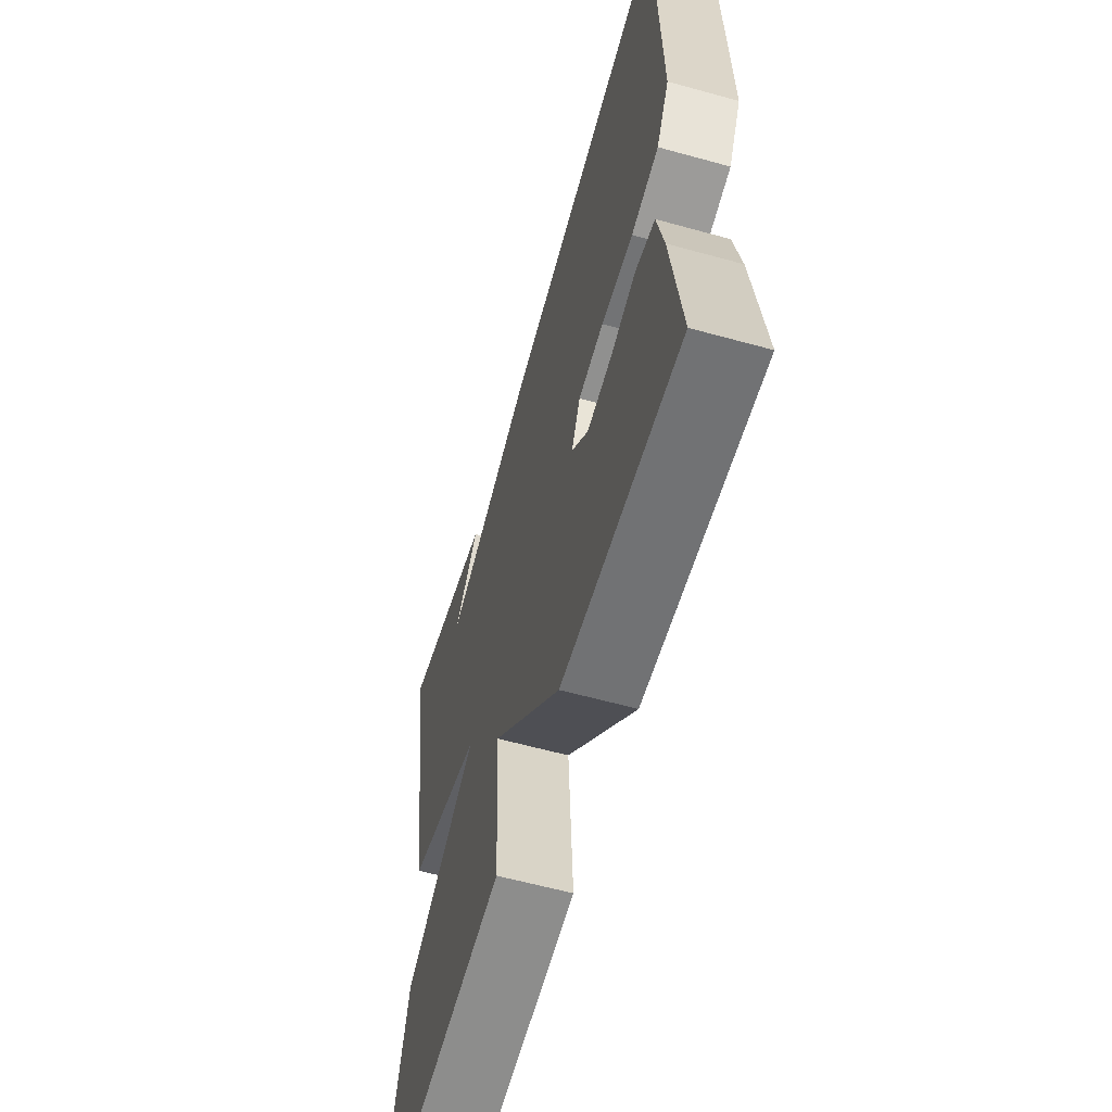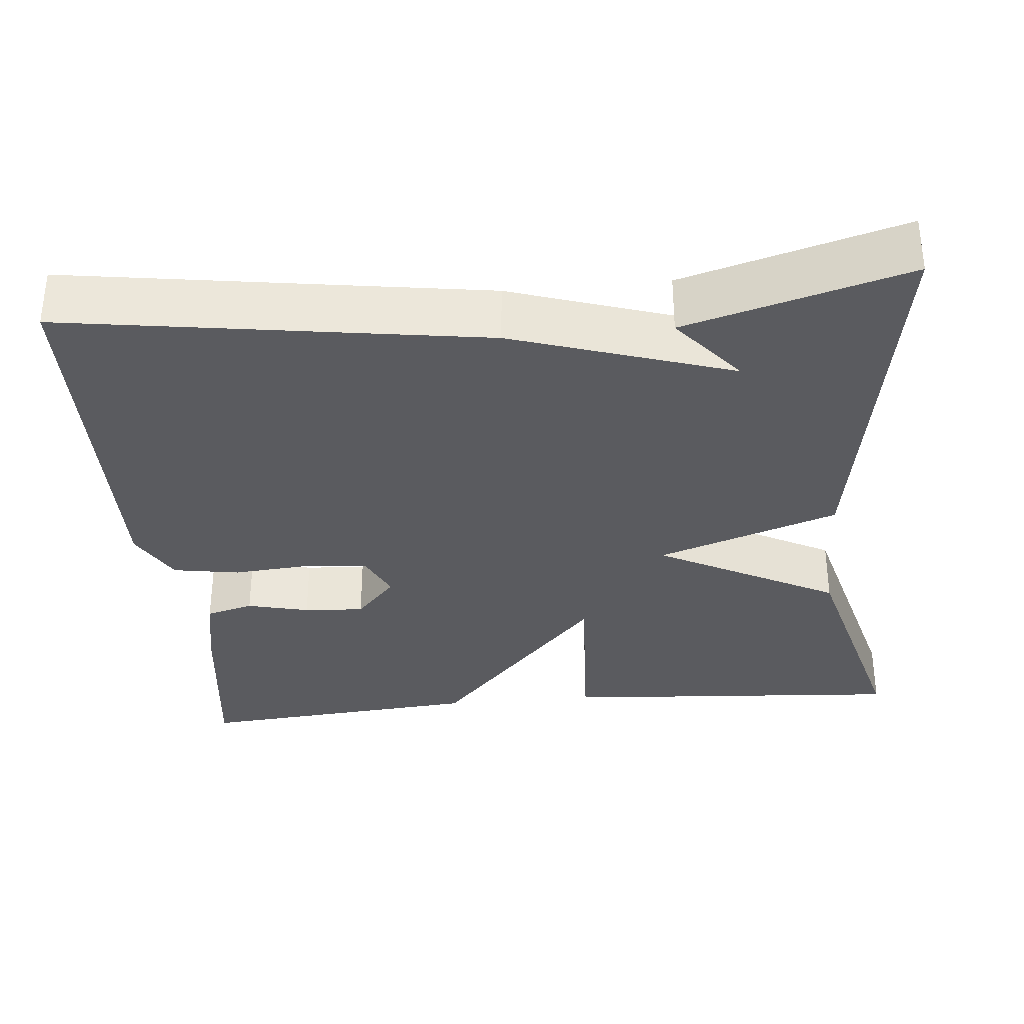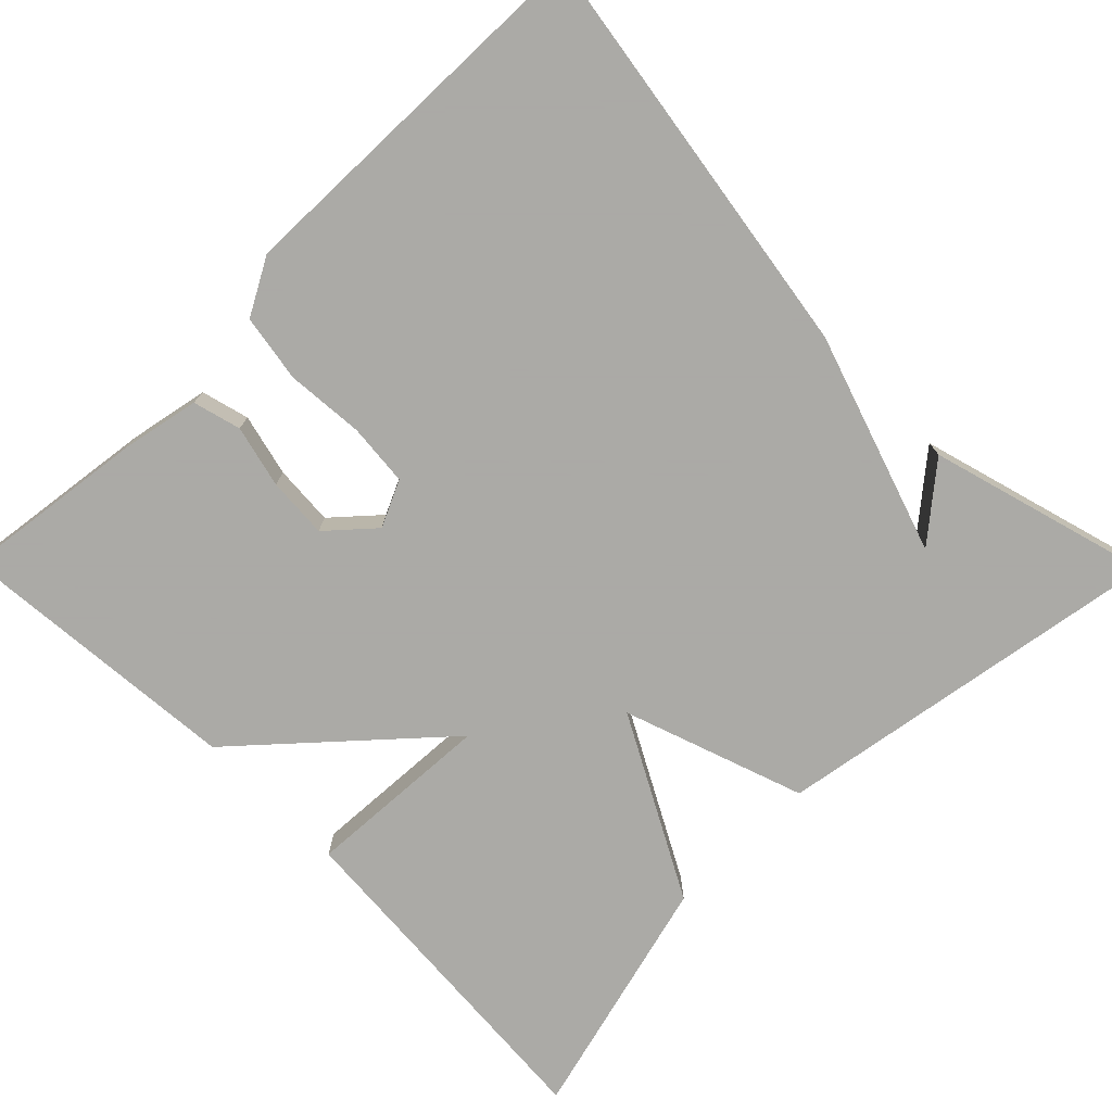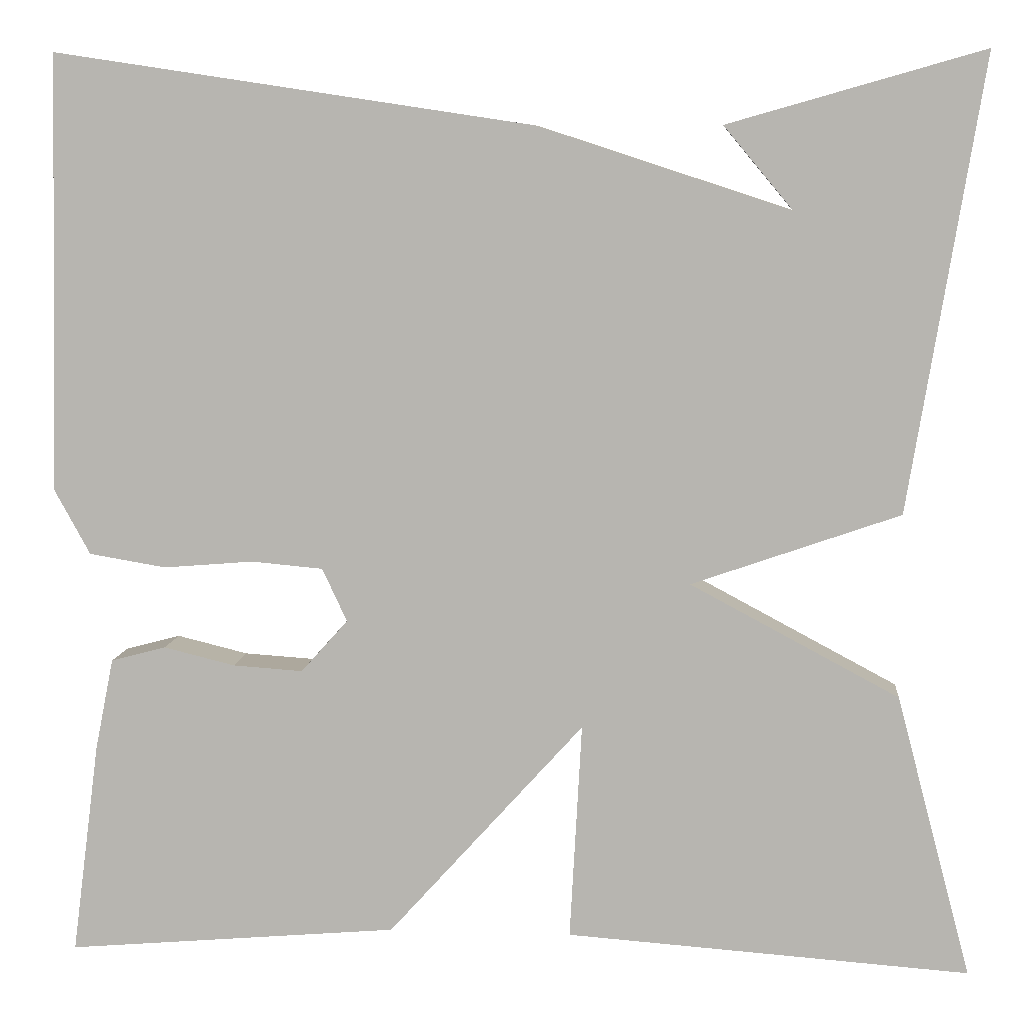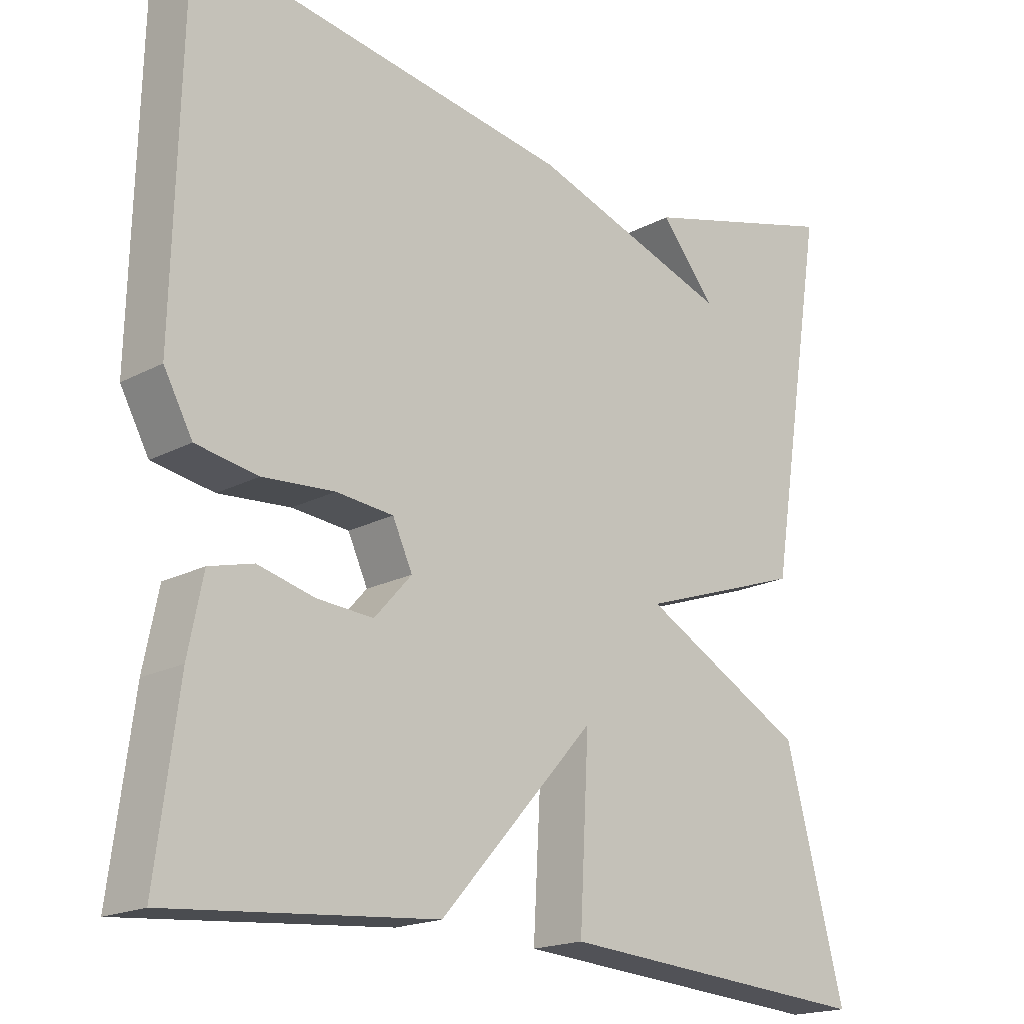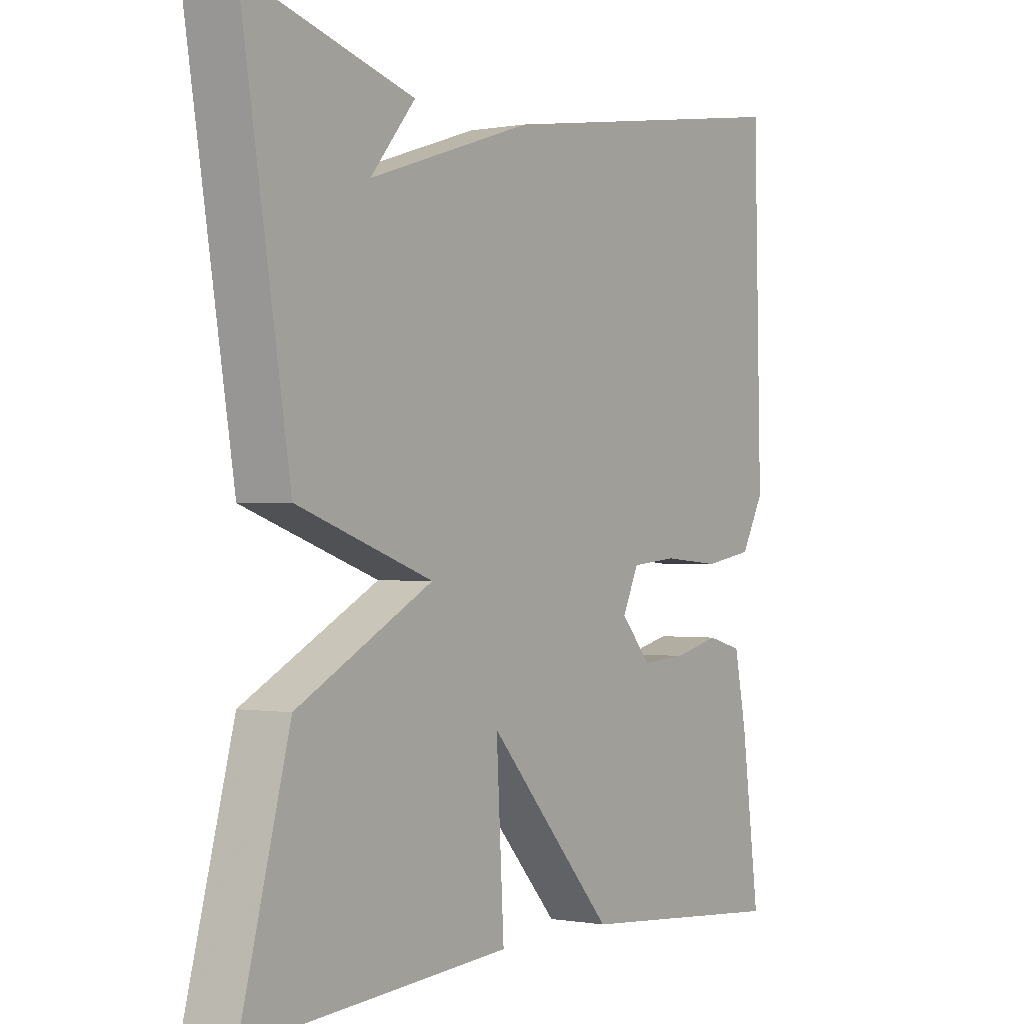
<metadata>
{"format":"obj","ext":"obj","renderer":"f3d","projection":"perspective","resolution":1024,"background":"white","views":[{"elev":-60.4,"azim":-105.8,"up":"+Z"},{"elev":-33.1,"azim":5.4,"up":"+Y"},{"elev":-75.7,"azim":-45.3,"up":"+Y"},{"elev":7.8,"azim":5.3,"up":"+Z"},{"elev":-18.6,"azim":-44.6,"up":"+Z"},{"elev":-0.3,"azim":124.2,"up":"+Z"}]}
</metadata>
<code>
v 0.5 0.07 -0.5
v 0.062 0.07 -0.469
v 0.075 0.07 -0.233
v -0.138 0.07 -0.469
v -0.5 0.07 -0.5
v -0.47 0.07 -0.268
v -0.45 0.07 -0.168
v -0.39 0.07 -0.152
v -0.312 0.07 -0.171
v -0.236 0.07 -0.176
v -0.185 0.07 -0.119
v -0.212 0.07 -0.061
v -0.29 0.07 -0.054
v -0.388 0.07 -0.062
v -0.472 0.07 -0.048
v -0.511 0.07 0.023
v -0.5 0.07 0.5
v 0.022 0.07 0.421
v 0.297 0.07 0.331
v 0.222 0.07 0.421
v 0.5 0.07 0.5
v 0.419 0.07 0.007
v 0.192 0.07 -0.072
v 0.419 0.07 -0.193
v 0.5 0 -0.5
v 0.062 0 -0.469
v 0.075 0 -0.233
v -0.138 0 -0.469
v -0.5 0 -0.5
v -0.47 0 -0.268
v -0.45 0 -0.168
v -0.39 0 -0.152
v -0.312 0 -0.171
v -0.236 0 -0.176
v -0.185 0 -0.119
v -0.212 0 -0.061
v -0.29 0 -0.054
v -0.388 0 -0.062
v -0.472 0 -0.048
v -0.511 0 0.023
v -0.5 0 0.5
v 0.022 0 0.421
v 0.297 0 0.331
v 0.222 0 0.421
v 0.5 0 0.5
v 0.419 0 0.007
v 0.192 0 -0.072
v 0.419 0 -0.193
f 1 2 3
f 24 1 3
f 23 24 3
f 21 22 23
f 19 20 21
f 3 4 5
f 23 3 5
f 21 23 5
f 19 21 5
f 17 18 19
f 16 17 19
f 15 16 19
f 14 15 19
f 13 14 19
f 12 13 19
f 11 12 19
f 10 11 19 5
f 7 8 9
f 6 7 9
f 5 6 9
f 5 9 10
f 27 26 25
f 27 25 48
f 27 48 47
f 47 46 45
f 45 44 43
f 29 28 27
f 29 27 47
f 29 47 45
f 29 45 43
f 43 42 41
f 43 41 40
f 43 40 39
f 43 39 38
f 43 38 37
f 43 37 36
f 43 36 35
f 29 43 35 34
f 33 32 31
f 33 31 30
f 33 30 29
f 34 33 29
f 1 25 26 2
f 2 26 27 3
f 3 27 28 4
f 4 28 29 5
f 5 29 30 6
f 6 30 31 7
f 7 31 32 8
f 8 32 33 9
f 9 33 34 10
f 10 34 35 11
f 11 35 36 12
f 12 36 37 13
f 13 37 38 14
f 14 38 39 15
f 15 39 40 16
f 16 40 41 17
f 17 41 42 18
f 18 42 43 19
f 19 43 44 20
f 20 44 45 21
f 21 45 46 22
f 22 46 47 23
f 23 47 48 24
f 24 48 25 1

</code>
